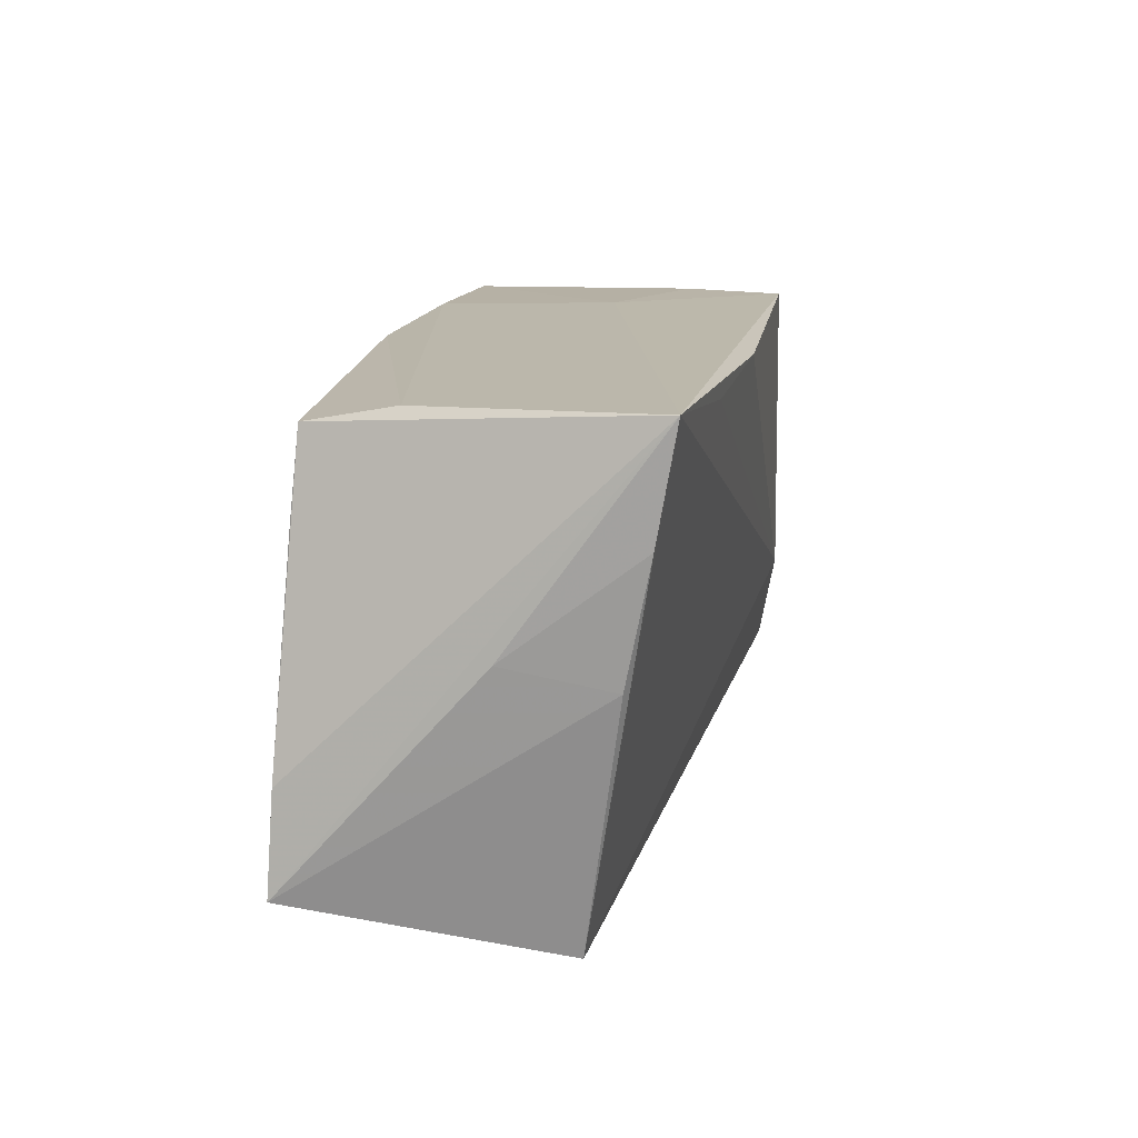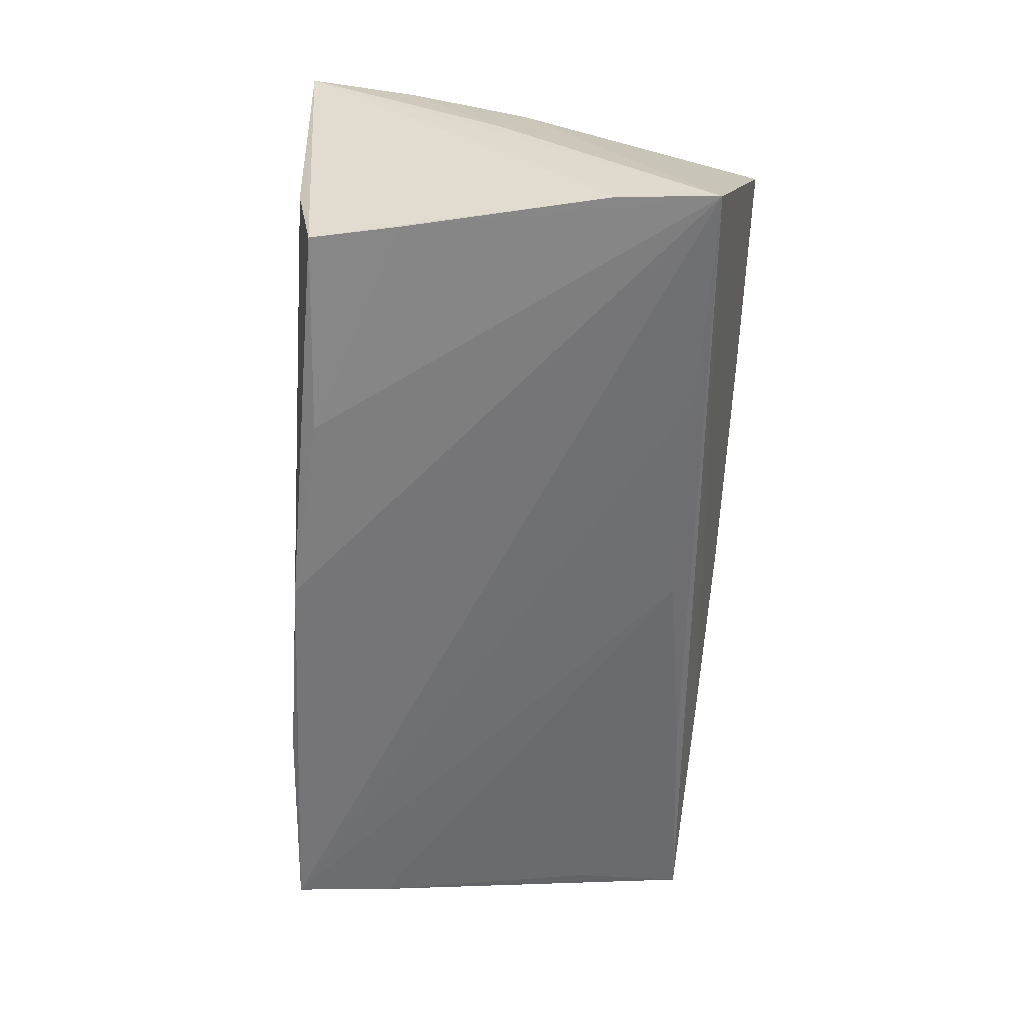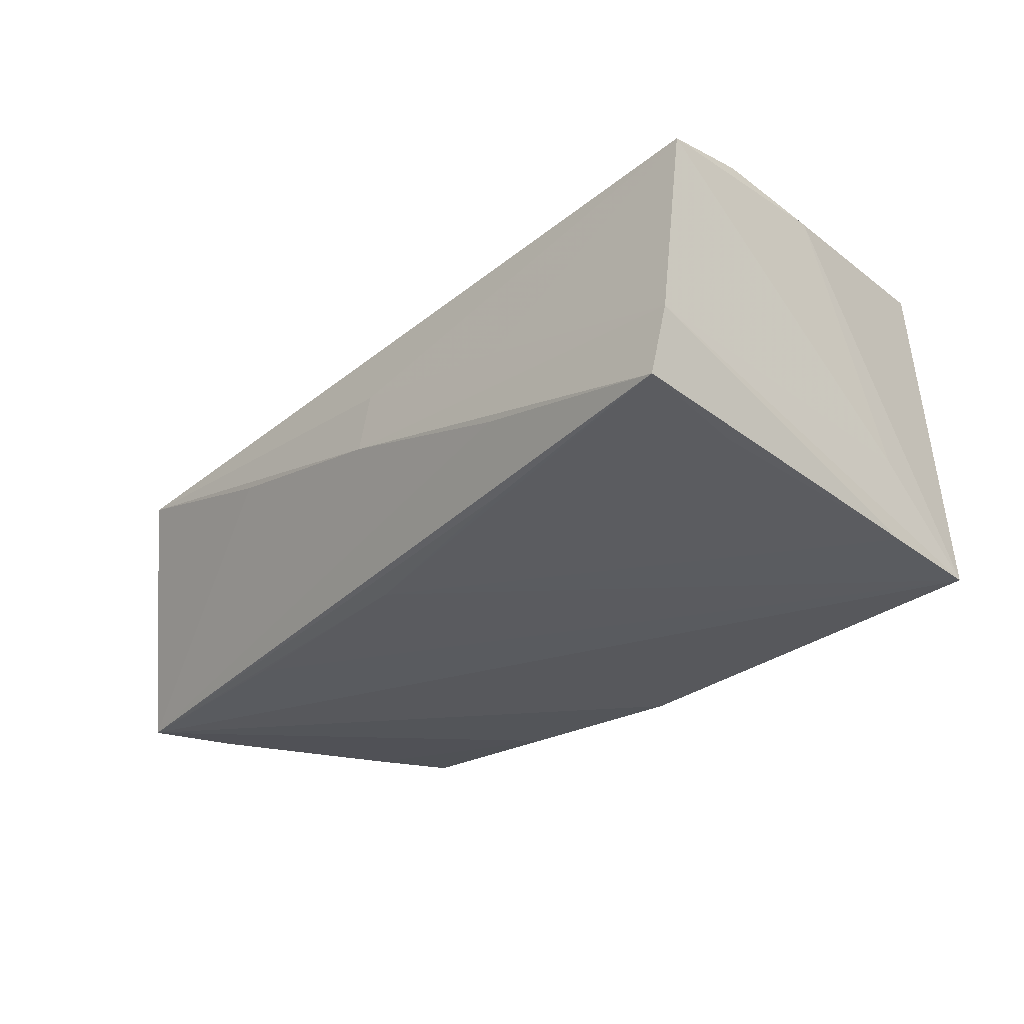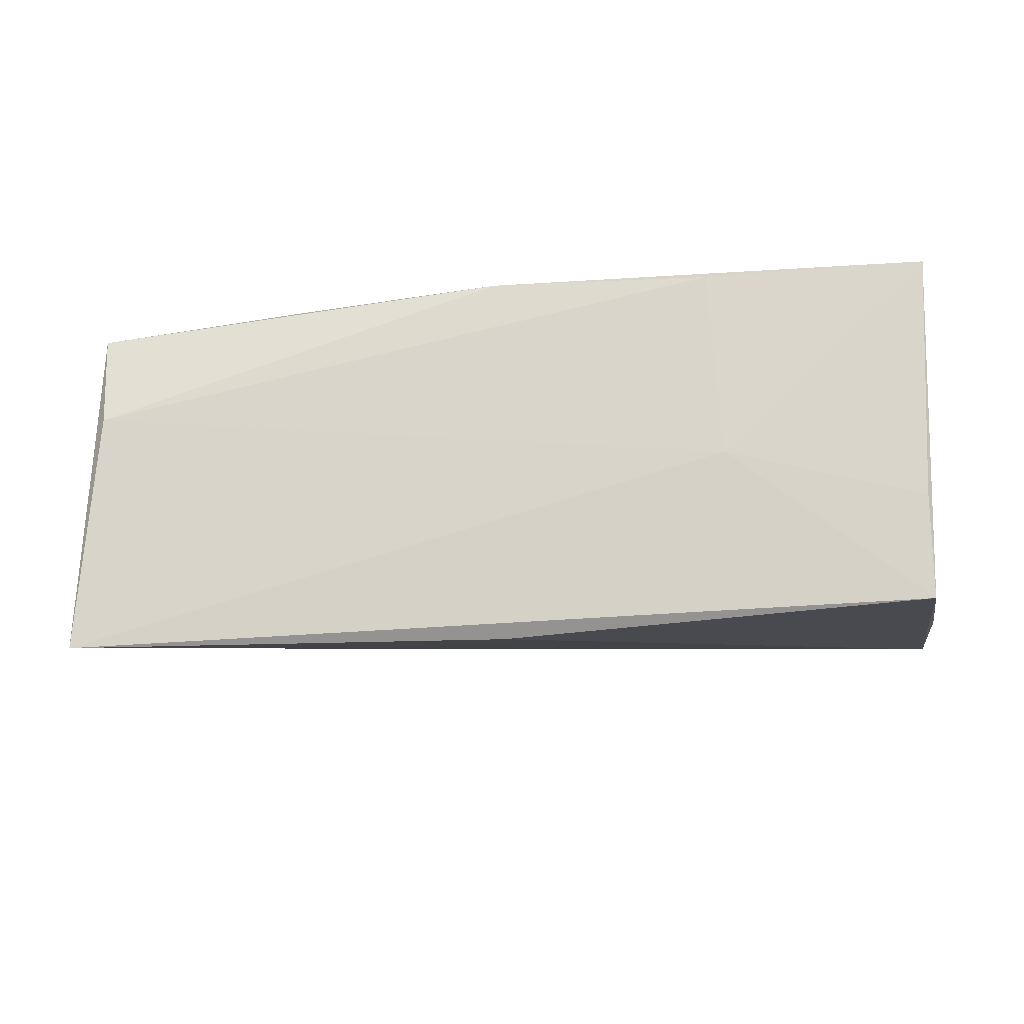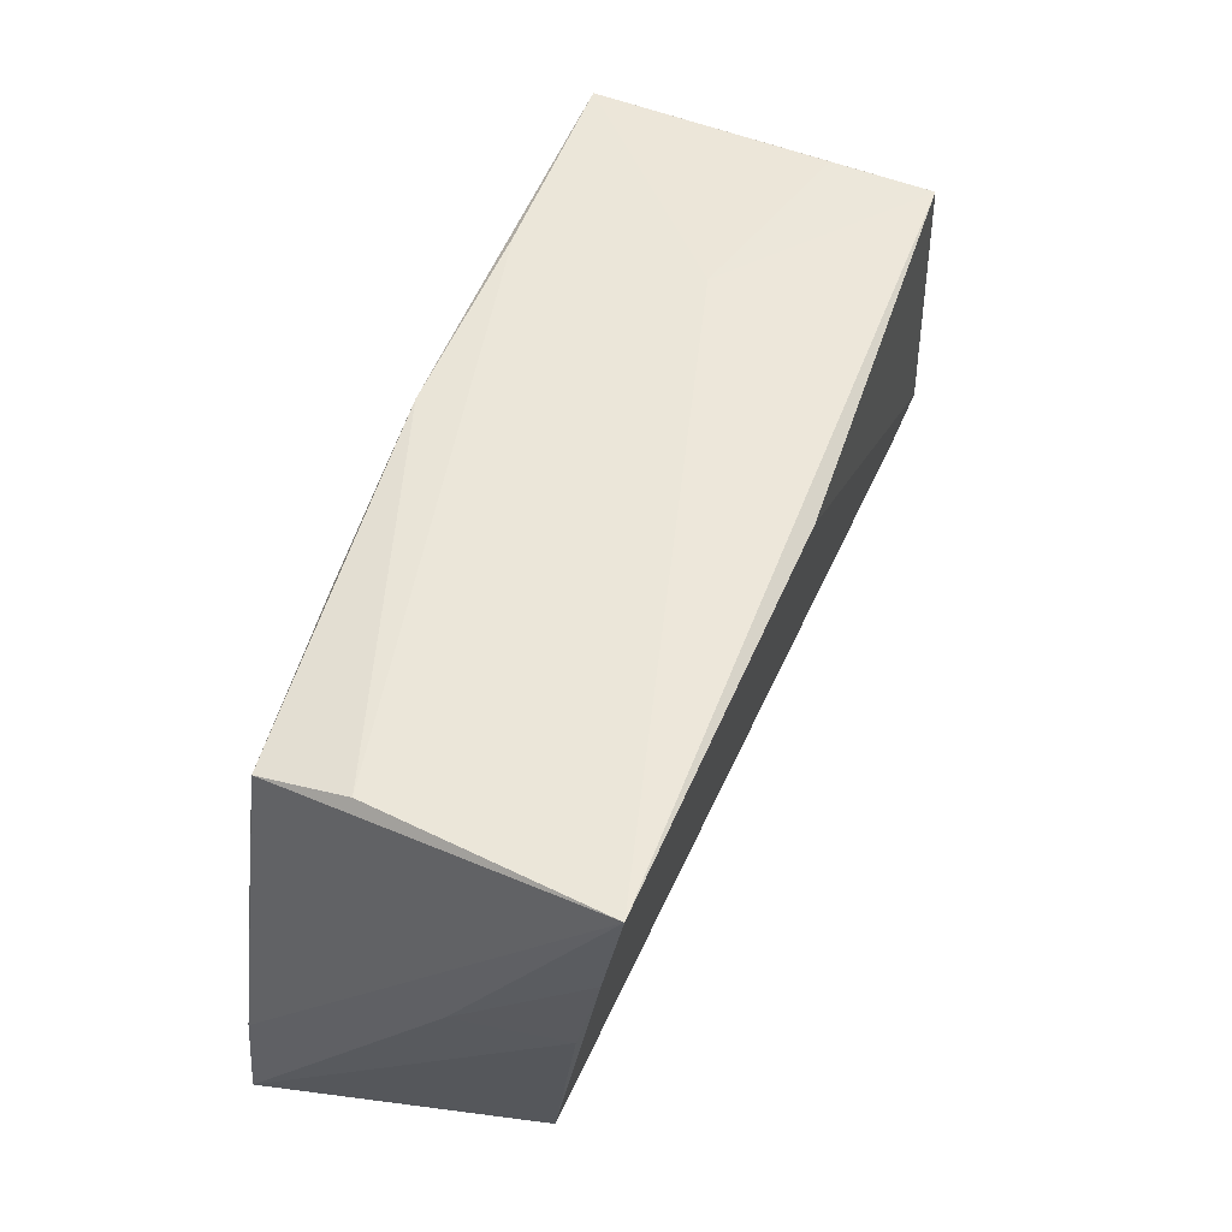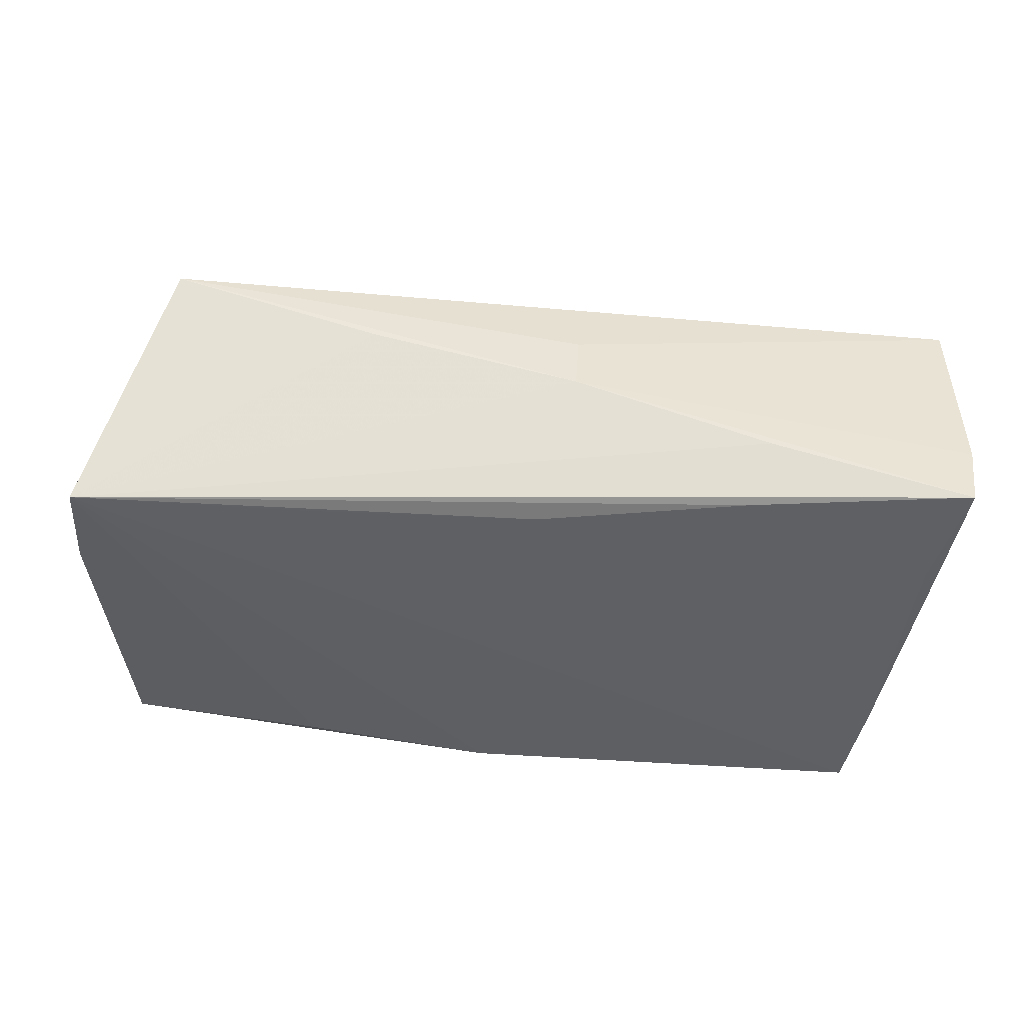
<metadata>
{"format":"obj","ext":"obj","renderer":"f3d","projection":"perspective","resolution":1024,"background":"white","views":[{"elev":14.4,"azim":-81.4,"up":"+Y"},{"elev":-58.3,"azim":-93.2,"up":"+Z"},{"elev":-25.8,"azim":49.8,"up":"+Z"},{"elev":76.2,"azim":-5.4,"up":"+Y"},{"elev":51.7,"azim":-71.7,"up":"+Y"},{"elev":-39.3,"azim":-9.1,"up":"+Z"}]}
</metadata>
<code>
v -0.02978 -0.02214 -0.01907
v 0.0468 0.02534 0.00977
v -0.05381 0.02627 0.01873
v 0.05046 0.02472 -0.01925
v -0.05675 -0.02236 -0.02073
v -0.04829 0.02364 -0.0185
v -0.04739 -0.0305 0.009049
v -0.05583 -0.01088 -0.02012
v -0.02299 -0.03032 0.003392
v -0.05235 -0.0009088 0.01349
v -0.02459 0.02278 -0.02041
v -0.001584 -0.02262 -0.01719
v 0.05111 0.0001777 0.0208
v 0.002251 -0.0302 -0.0007305
v 0.02619 -0.02837 0.003053
v -0.05043 0.0133 -0.0191
v 0.00294 -0.02924 0.006667
v 0.05236 -0.01351 0.02204
v -0.004156 0.02436 0.02204
v 0.02352 0.02627 0.002618
v -0.05341 0.01329 0.01641
v 0.0506 -0.01506 -0.01372
v -0.02768 0.02326 0.02031
v 0.05419 -0.02466 0.0199
v 0.05278 -0.0286 -0.01149
v 0.05148 0.01184 -0.007974
v 0.02434 -0.02607 -0.01438
v -0.001339 0.02513 -0.02085
v 0.05113 0.01262 -0.01767
v 0.02692 -0.02935 -0.006788
v 0.046 0.02497 0.02204
v 0.0541 -0.02757 -0.003329
v 0.02396 0.02566 -0.01938
v -0.04885 0.02558 -0.008271
v -0.05528 0.002244 0.001496
f 19 31 3
f 4 31 13
f 3 31 20
f 5 7 10
f 24 7 17
f 14 17 7
f 5 3 8
f 3 6 8
f 18 7 24
f 3 7 18
f 31 19 18
f 24 13 18
f 18 13 31
f 26 13 24
f 4 13 26
f 2 31 4
f 4 20 2
f 2 20 31
f 33 20 4
f 35 3 5
f 5 10 35
f 21 7 3
f 21 10 7
f 3 35 21
f 21 35 10
f 5 4 1
f 1 12 5
f 4 12 1
f 27 25 5
f 5 12 27
f 27 12 25
f 29 12 4
f 9 7 5
f 5 14 9
f 9 14 7
f 5 25 30
f 30 14 5
f 25 14 30
f 32 14 25
f 25 29 32
f 32 26 24
f 4 26 32
f 32 29 4
f 16 8 6
f 6 11 16
f 5 8 16
f 16 11 5
f 23 19 3
f 3 18 23
f 23 18 19
f 28 33 4
f 28 4 5
f 5 11 28
f 28 11 6
f 25 12 22
f 22 29 25
f 12 29 22
f 17 14 15
f 14 32 15
f 24 17 15
f 15 32 24
f 33 28 34
f 3 20 34
f 20 33 34
f 34 6 3
f 34 28 6

</code>
